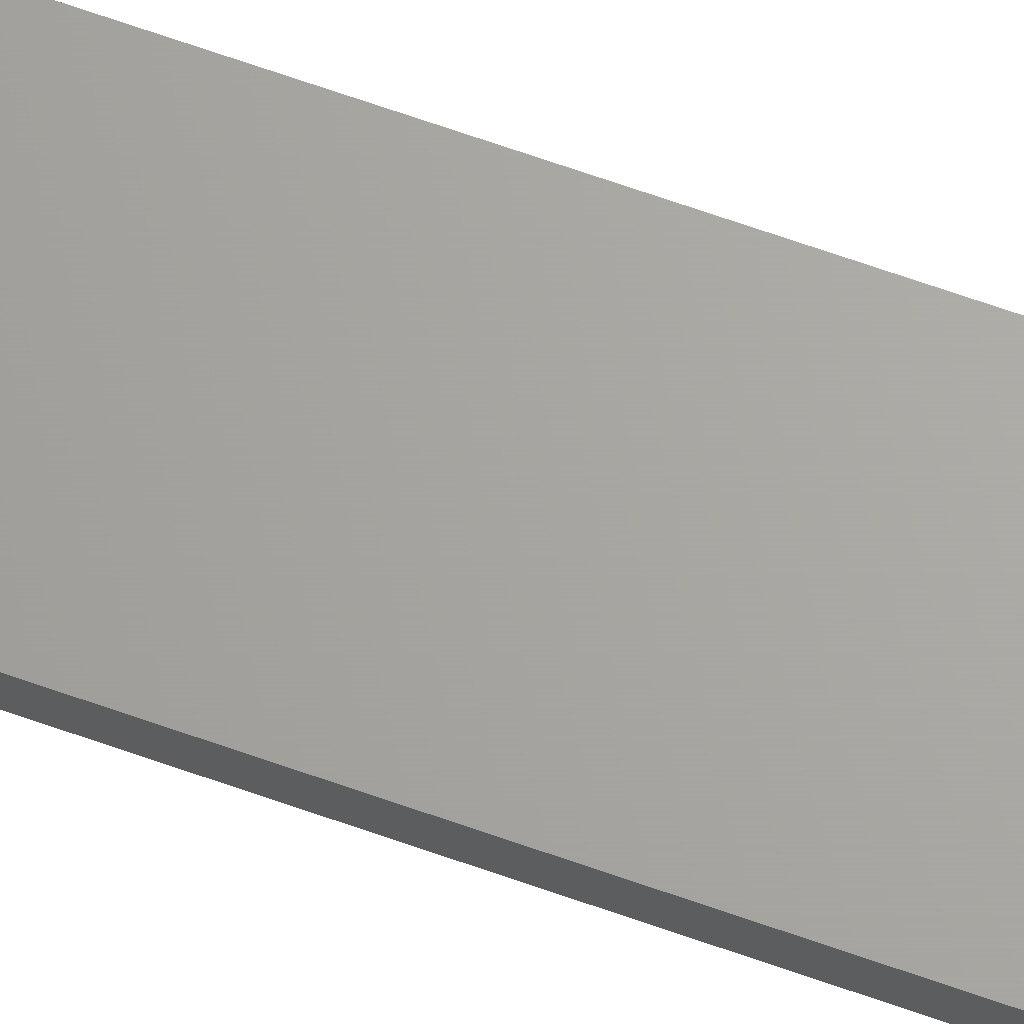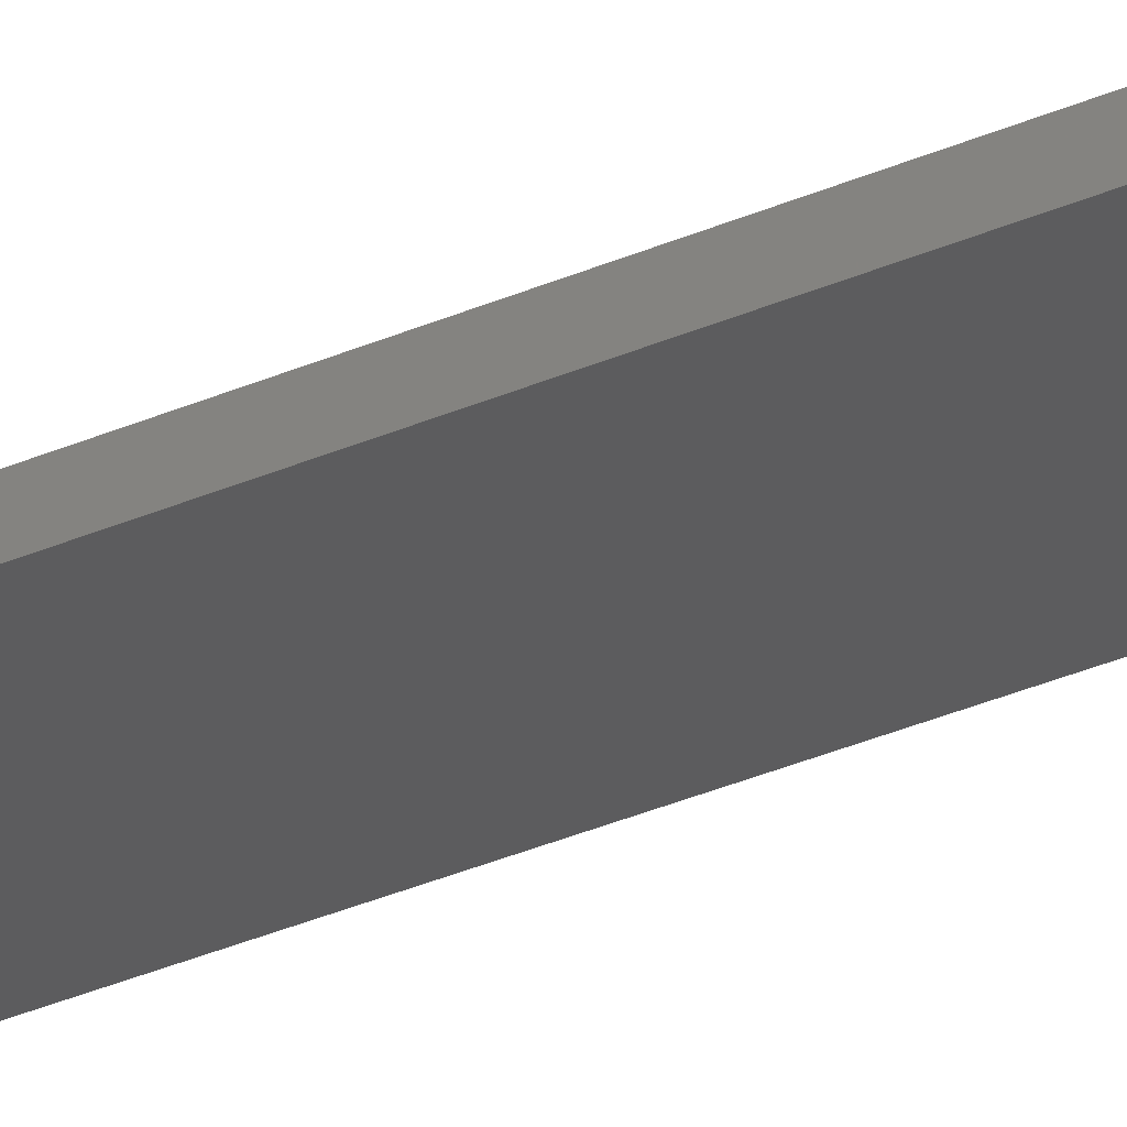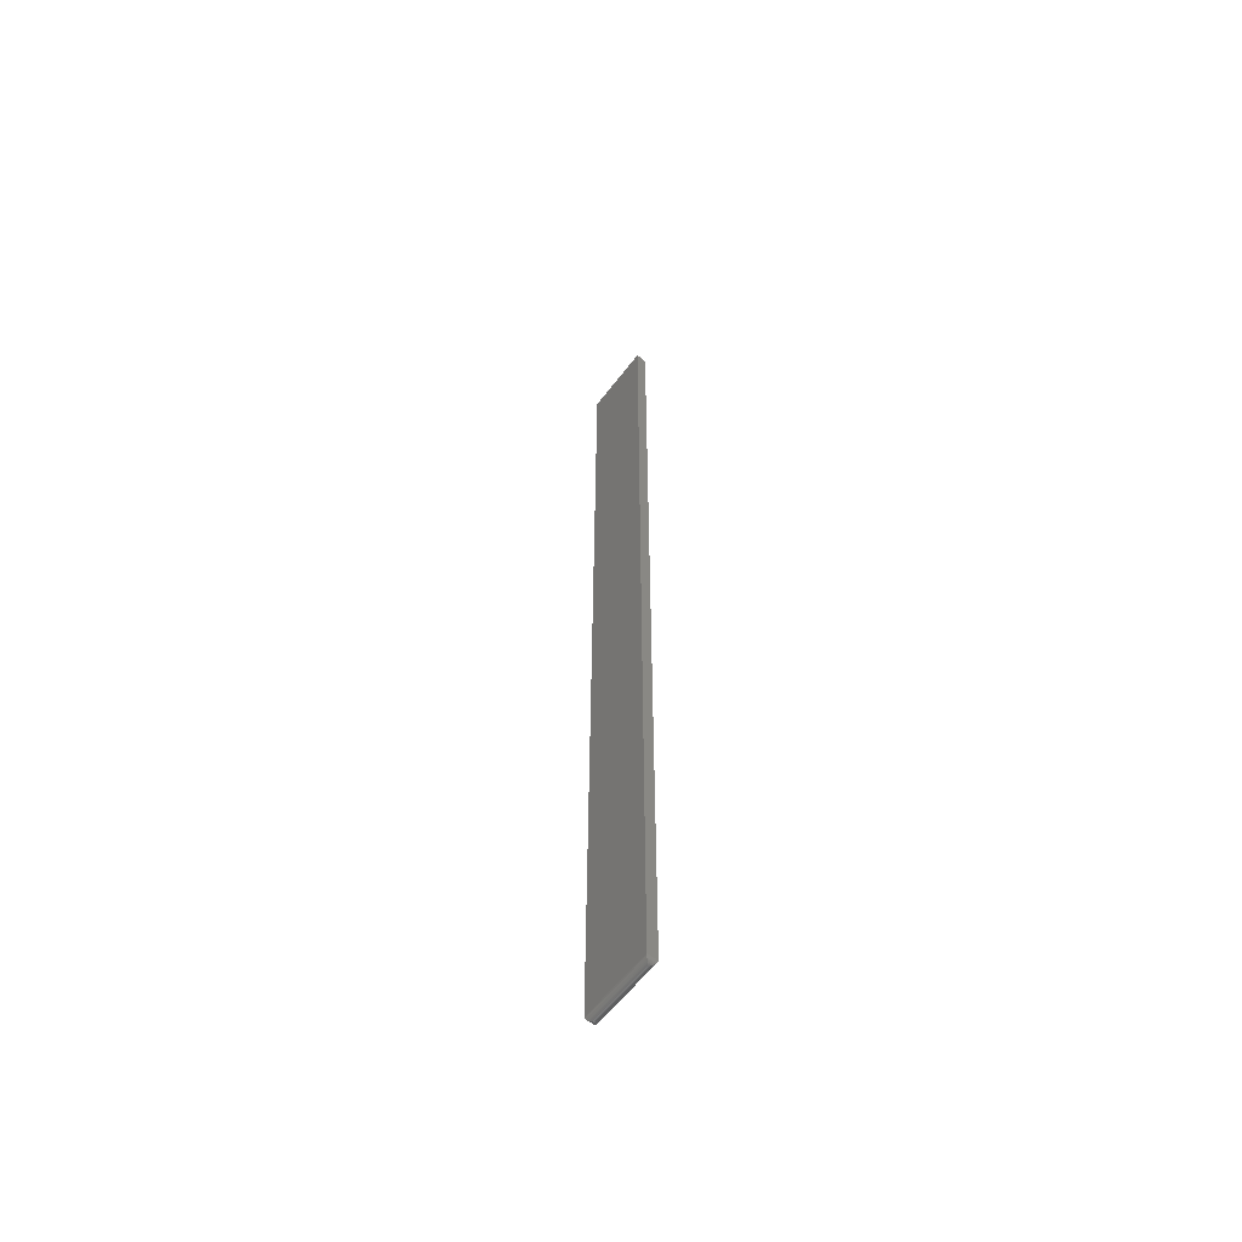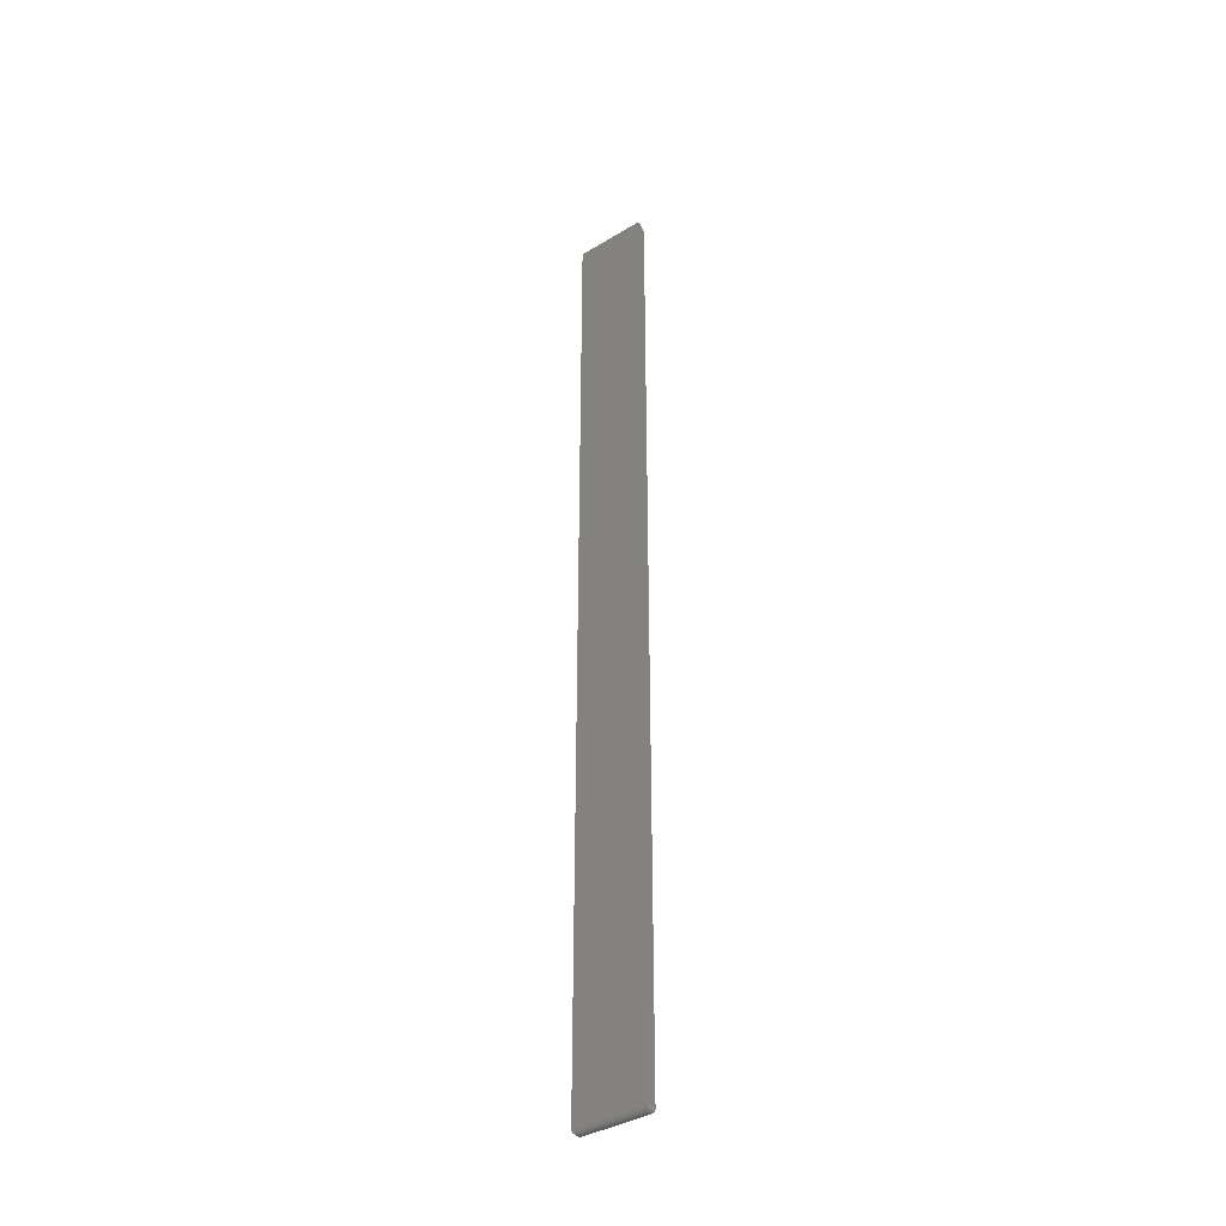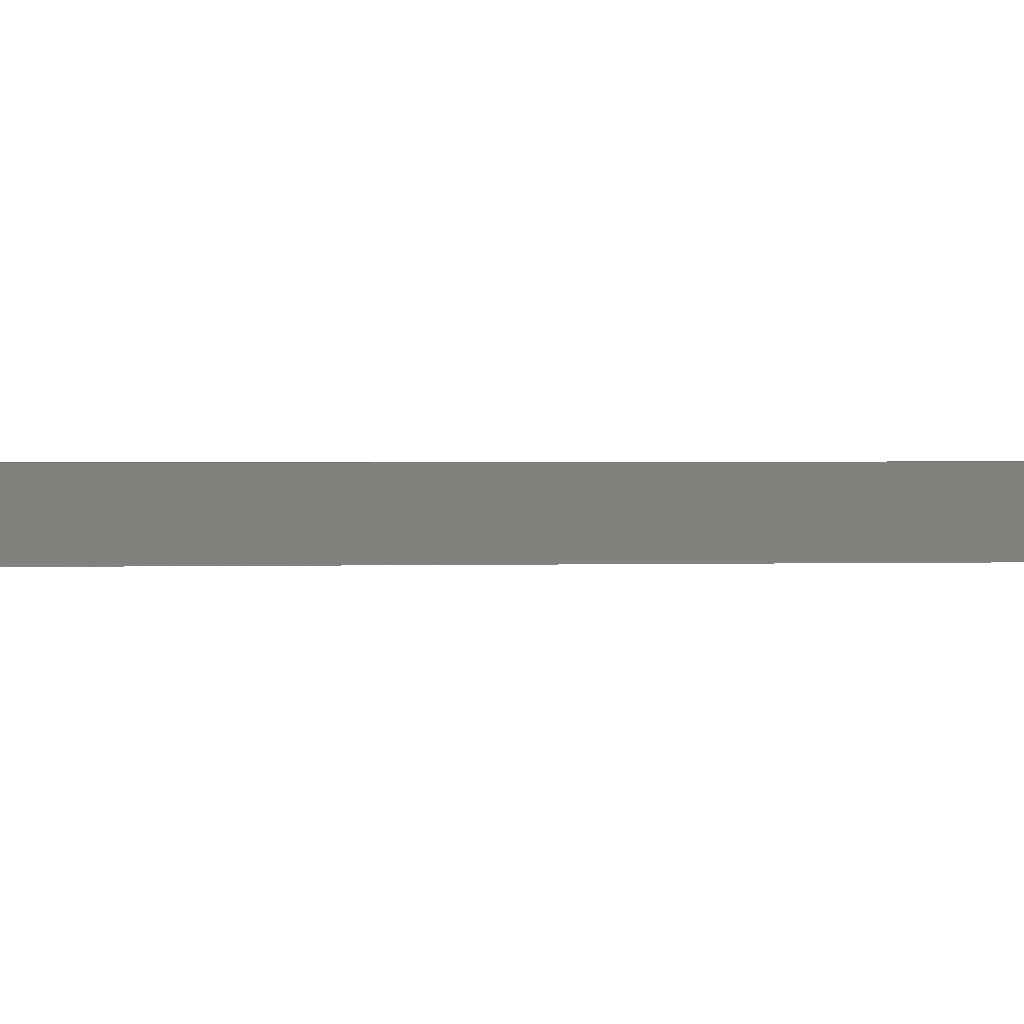
<metadata>
{"format":"stl","ext":"stl","renderer":"f3d","projection":"perspective","resolution":1024,"background":"white","views":[{"elev":67.1,"azim":-70.4,"up":"+Y"},{"elev":-29.9,"azim":-56.4,"up":"+Y"},{"elev":-58.4,"azim":53.1,"up":"+Z"},{"elev":-38.2,"azim":37.5,"up":"+Z"},{"elev":0.2,"azim":53.9,"up":"+Y"}]}
</metadata>
<code>
# stl→obj: 40 verts, 76 faces
v -0.05469 0.007812 -0.7422
v -0.05469 0.007812 0.7422
v 0.05584 0.007812 -0.7422
v 0.05584 0.007812 0.7422
v 0.05584 -0.007812 -0.7422
v 0.05584 -0.007812 0.75
v 0.05584 1.717e-16 0.75
v -0.05469 -0.007812 -0.7422
v -0.05469 -0.007812 0.75
v -0.05469 1.648e-16 0.75
v 0.05552 0.007491 -0.7444
v 0.05442 -0.006394 -0.7467
v 0.05442 0.006394 -0.7467
v 0.05361 -0.005587 -0.7476
v 0.05361 0.005587 -0.7476
v 0.05266 -0.004637 -0.7485
v 0.05266 0.004637 -0.7485
v 0.0516 -0.003574 -0.7491
v 0.0516 0.003574 -0.7491
v 0.05045 -0.002426 -0.7496
v 0.05045 0.002426 -0.7496
v 0.04925 -0.001223 -0.7499
v 0.04925 0.001223 -0.7499
v 0.04803 5.421e-18 -0.75
v 0.05552 -0.007491 -0.7444
v -0.04688 -6.505e-19 -0.75
v -0.04809 -0.001223 -0.7499
v -0.04809 0.001223 -0.7499
v -0.0493 -0.002426 -0.7496
v -0.0493 0.002426 -0.7496
v -0.05045 -0.003574 -0.7491
v -0.05045 0.003574 -0.7491
v -0.05151 -0.004637 -0.7485
v -0.05151 0.004637 -0.7485
v -0.05246 0.005587 -0.7476
v -0.05246 -0.005587 -0.7476
v -0.05327 0.006394 -0.7467
v -0.05327 -0.006394 -0.7467
v -0.05437 -0.007491 -0.7444
v -0.05437 0.007491 -0.7444
f 1 2 3
f 3 2 4
f 5 3 6
f 6 3 4
f 6 4 7
f 1 8 2
f 2 8 9
f 2 9 10
f 6 7 9
f 9 7 10
f 7 4 10
f 10 4 2
f 11 12 13
f 12 14 13
f 13 14 15
f 14 16 15
f 15 16 17
f 17 16 18
f 17 18 19
f 18 20 19
f 19 20 21
f 20 22 21
f 21 22 23
f 24 23 22
f 3 5 11
f 11 5 25
f 11 25 12
f 26 27 28
f 27 29 28
f 28 29 30
f 29 31 30
f 30 31 32
f 31 33 32
f 32 33 34
f 34 33 35
f 35 33 36
f 35 36 37
f 37 36 38
f 37 38 39
f 8 1 39
f 39 1 40
f 39 40 37
f 8 5 9
f 9 5 6
f 24 28 23
f 24 26 28
f 40 13 37
f 13 15 37
f 37 15 35
f 15 17 35
f 35 17 34
f 17 19 34
f 34 19 32
f 19 21 32
f 32 21 30
f 21 23 30
f 30 23 28
f 1 3 40
f 40 3 11
f 40 11 13
f 26 22 27
f 26 24 22
f 22 20 27
f 27 20 29
f 20 18 29
f 29 18 31
f 18 16 31
f 31 16 33
f 16 14 33
f 33 14 36
f 14 12 36
f 36 12 38
f 12 25 38
f 5 8 25
f 25 8 39
f 25 39 38

</code>
